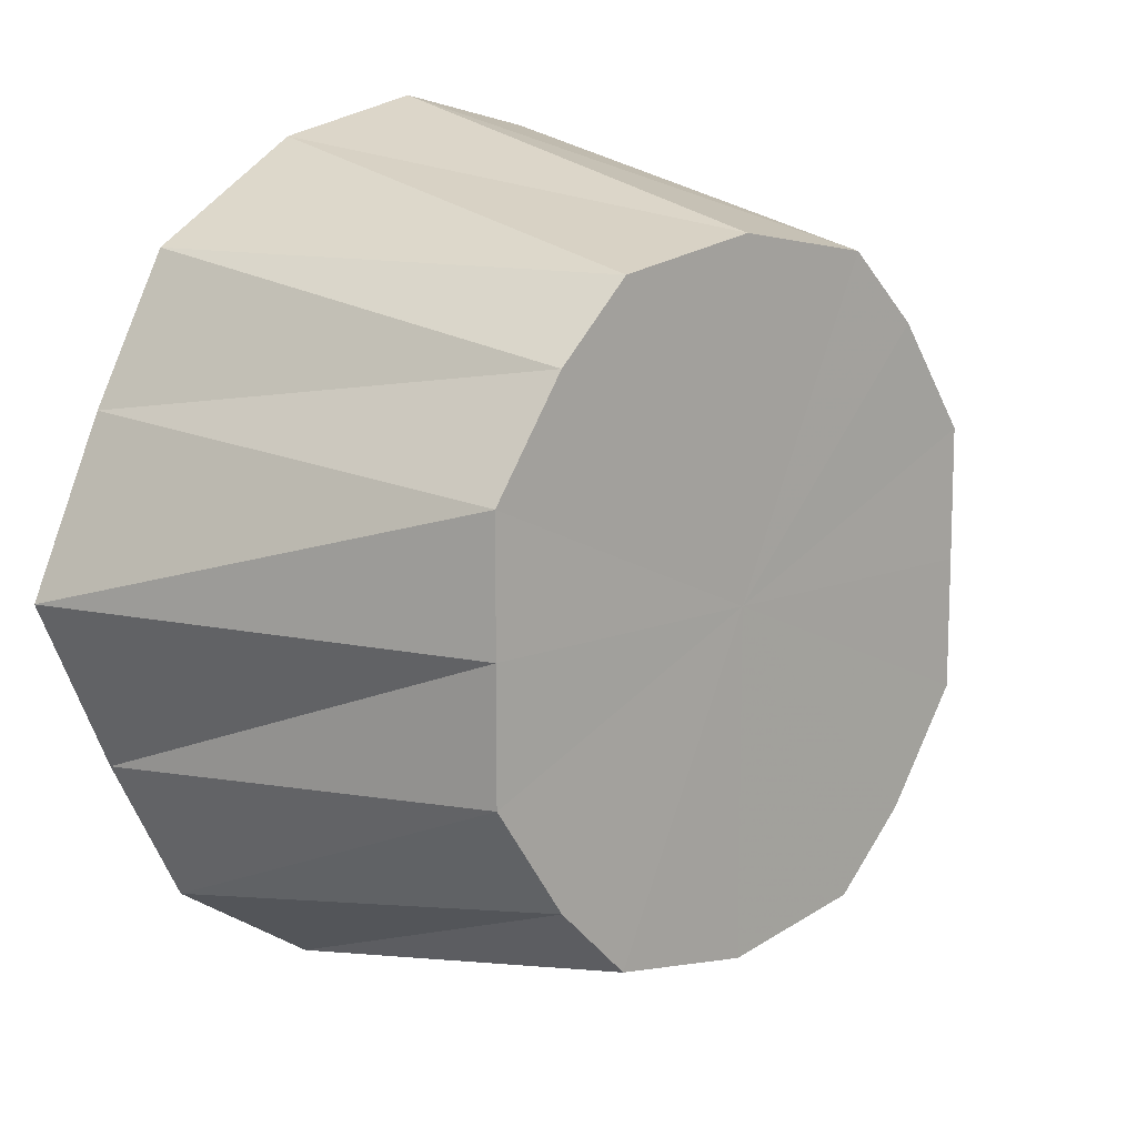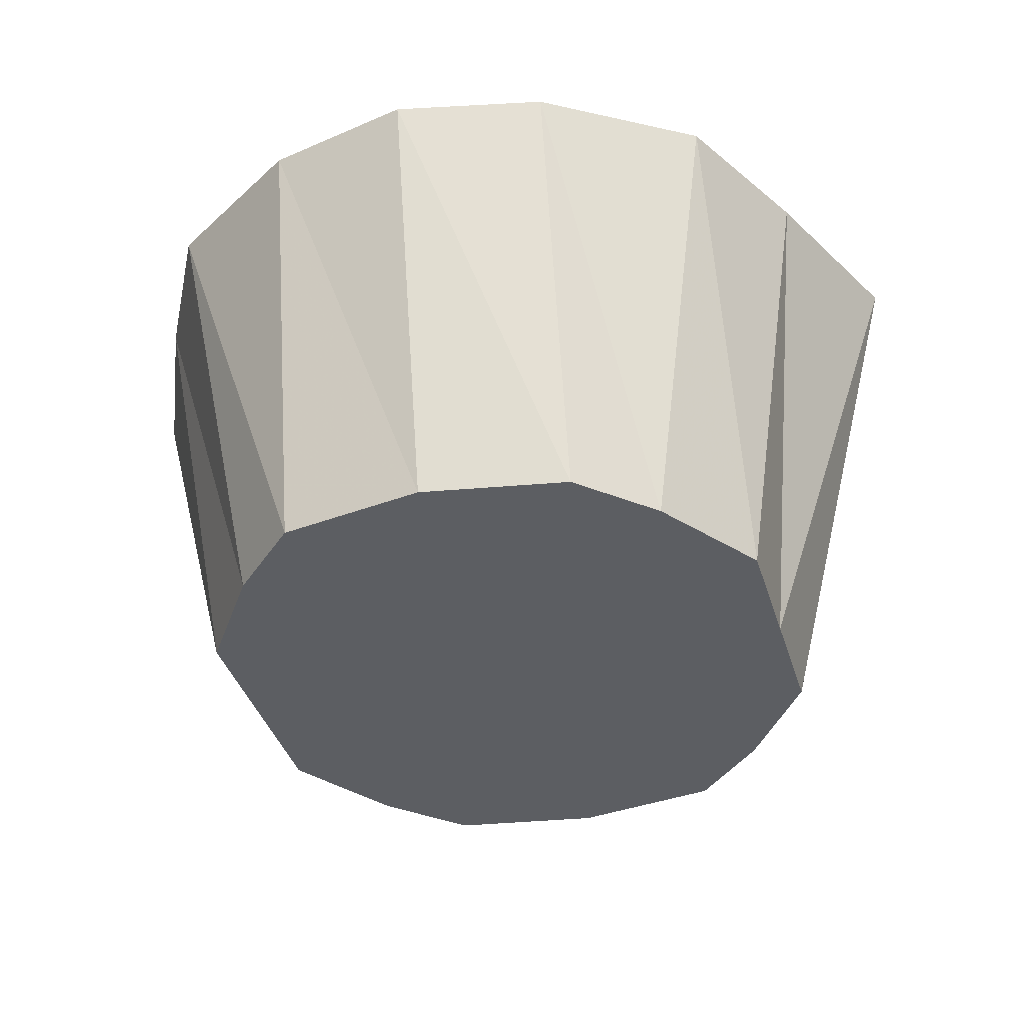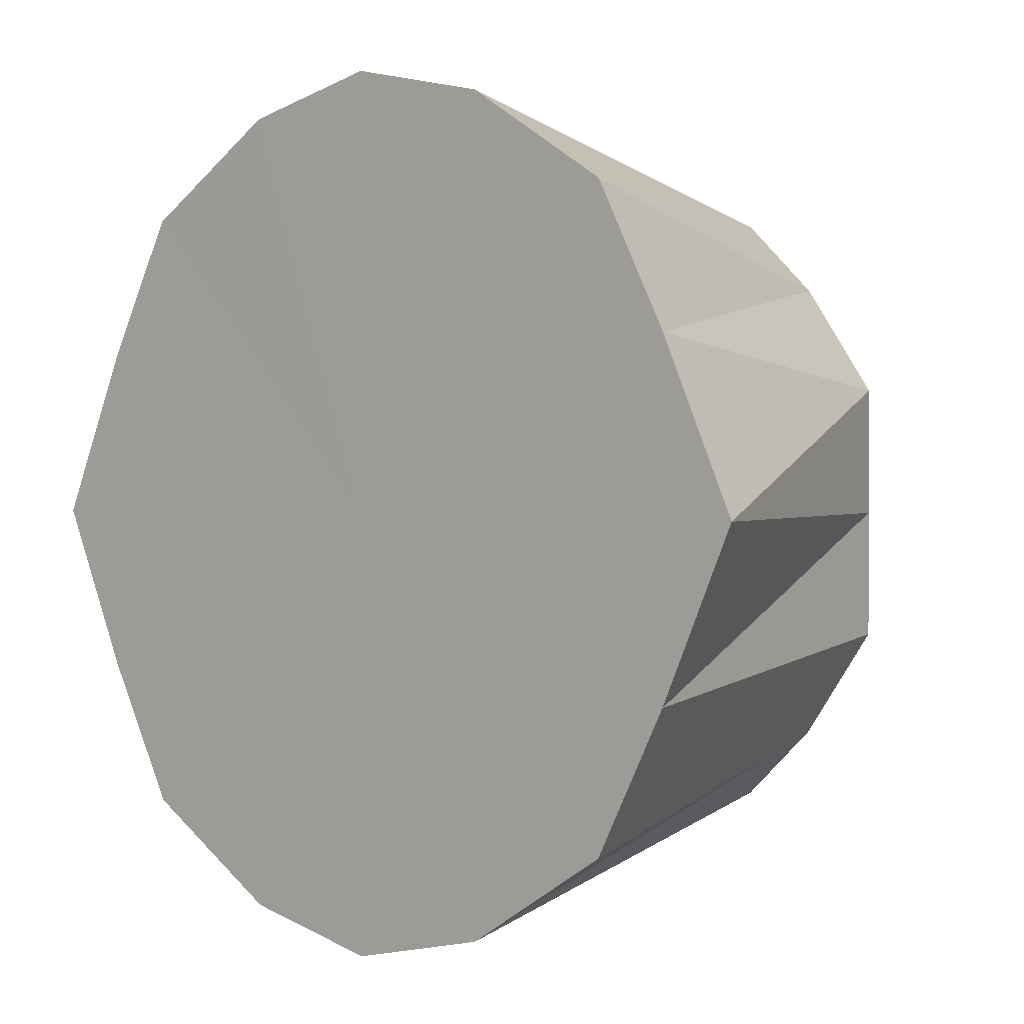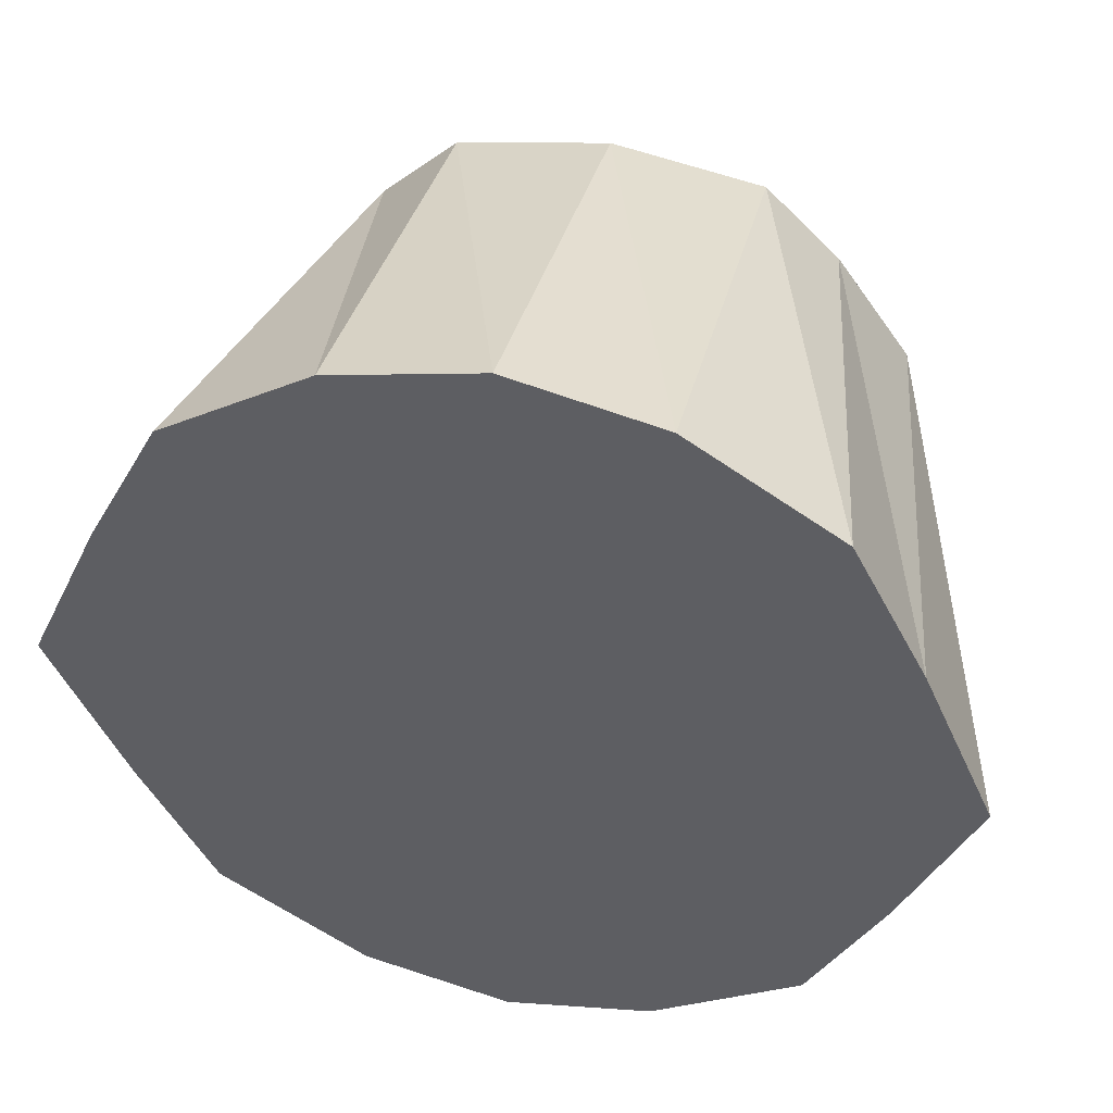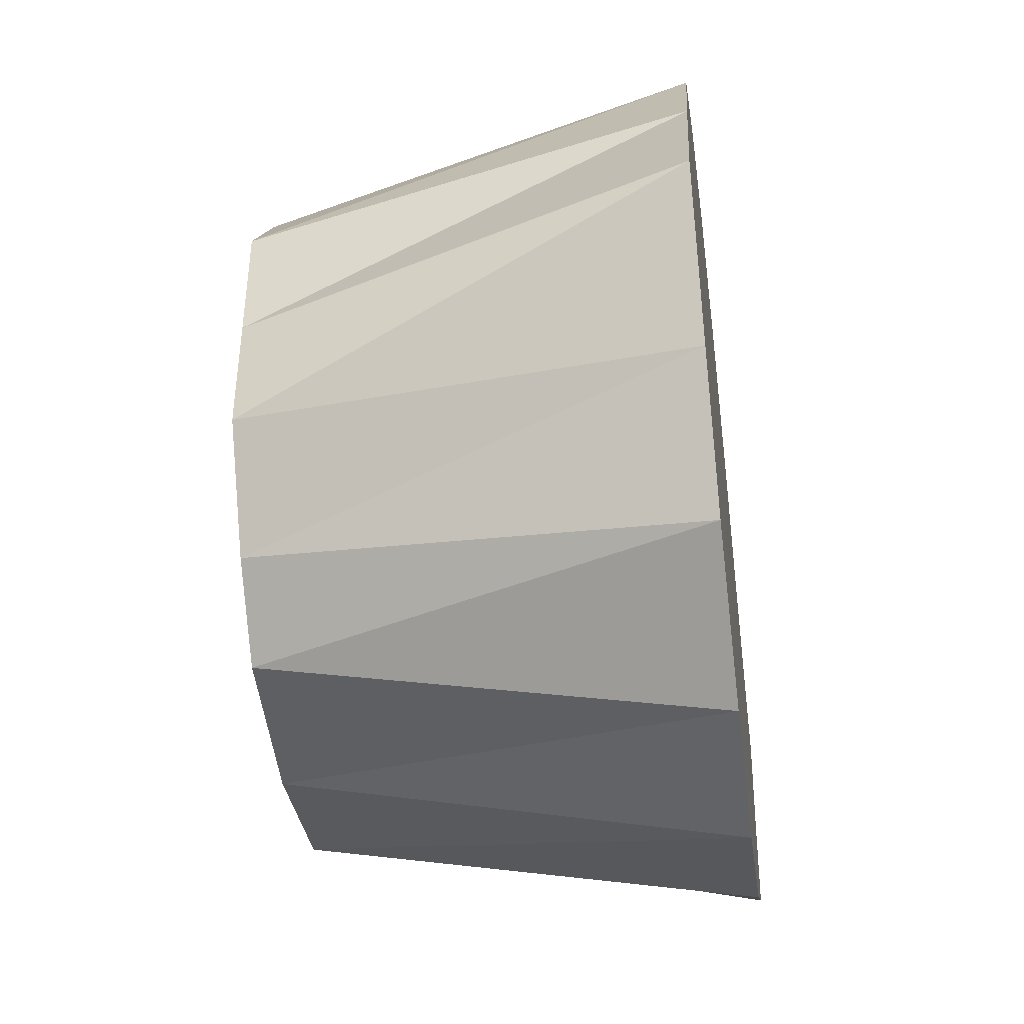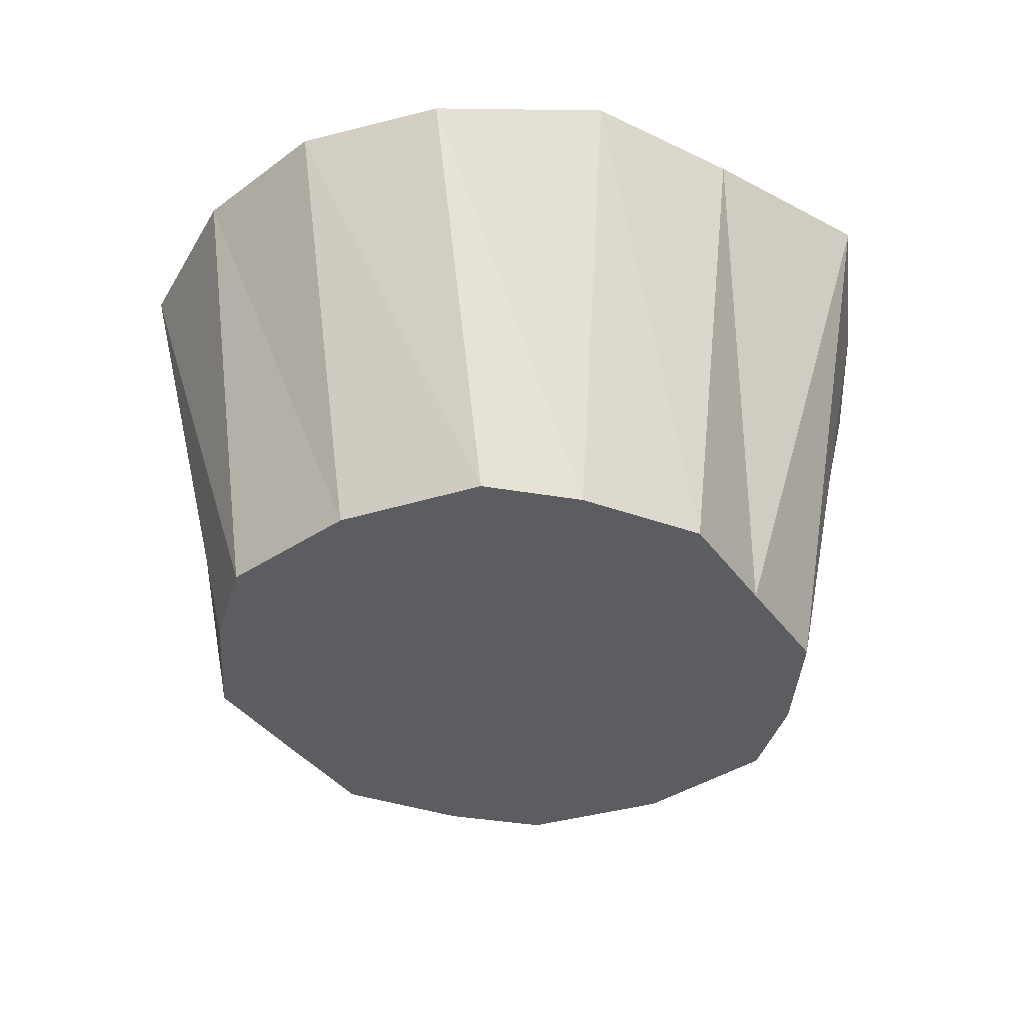
<metadata>
{"format":"obj","ext":"obj","renderer":"f3d","projection":"perspective","resolution":1024,"background":"white","views":[{"elev":12.1,"azim":-44.1,"up":"+Z"},{"elev":-38.0,"azim":16.3,"up":"+Y"},{"elev":1.0,"azim":-138.9,"up":"+Z"},{"elev":46.1,"azim":-166.9,"up":"+Z"},{"elev":-42.6,"azim":97.7,"up":"+Z"},{"elev":-37.1,"azim":31.1,"up":"+Y"}]}
</metadata>
<code>
o 22270
v 2217 1869 14.6
v 2217 1869 14.6
v 2217 1869 14.59
v 2217 1869 14.6
v 2217 1869 14.59
v 2217 1869 14.6
v 2217 1869 14.59
v 2217 1869 14.58
v 2217 1869 14.54
v 2217 1869 14.57
v 2217 1869 14.56
v 2217 1869 14.59
v 2217 1869 14.54
v 2217 1869 14.54
v 2217 1869 14.54
v 2217 1869 14.53
v 2217 1869 14.58
v 2217 1869 14.59
v 2217 1869 14.54
v 2217 1869 14.56
v 2217 1869 14.51
v 2217 1869 14.5
v 2217 1869 14.52
v 2217 1869 14.53
v 2217 1869 14.54
v 2217 1869 14.5
v 2217 1869 14.51
v 2217 1869 14.52
v 2217 1869 14.49
v 2217 1869 14.5
v 2217 1869 14.5
v 2217 1869 14.49
v 2217 1869 14.5
v 2217 1869 14.49
v 2217 1869 14.49
v 2217 1869 14.5
v 2217 1869 14.49
v 2217 1869 14.5
v 2217 1869 14.51
v 2217 1869 14.5
v 2217 1869 14.53
v 2217 1869 14.52
v 2217 1869 14.54
v 2217 1869 14.54
v 2217 1869 14.56
v 2217 1869 14.54
v 2217 1869 14.57
v 2217 1869 14.58
v 2217 1869 14.57
v 2217 1869 14.59
v 2217 1869 14.59
v 2217 1869 14.59
v 2217 1869 14.6
v 2217 1869 14.52
v 2217 1869 14.53
v 2217 1869 14.54
v 2217 1869 14.49
v 2217 1869 14.5
v 2217 1869 14.51
v 2217 1869 14.57
v 2217 1869 14.56
v 2217 1869 14.54
v 2217 1869 14.6
v 2217 1869 14.59
v 2217 1869 14.58
v 2217 1869 14.6
v 2217 1869 14.54
v 2217 1869 14.6
v 2217 1869 14.59
v 2217 1869 14.6
v 2217 1869 14.57
v 2217 1869 14.59
v 2217 1869 14.54
v 2217 1869 14.57
v 2217 1869 14.52
v 2217 1869 14.54
v 2217 1869 14.5
v 2217 1869 14.52
v 2217 1869 14.49
v 2217 1869 14.5
v 2217 1869 14.49
v 2217 1869 14.49
f 1 2 3
f 4 1 5
f 6 3 5
f 7 4 8
f 5 3 9
f 10 7 11
f 12 8 11
f 11 8 9
f 13 10 14
f 15 16 9
f 17 18 9
f 19 20 9
f 21 22 9
f 23 13 24
f 25 14 24
f 24 14 9
f 26 23 27
f 28 24 27
f 27 24 9
f 29 26 30
f 31 27 30
f 30 27 9
f 32 29 33
f 34 30 33
f 33 30 9
f 35 32 36
f 37 33 36
f 36 33 9
f 38 35 39
f 40 39 41
f 41 39 9
f 42 38 41
f 43 42 44
f 45 44 9
f 46 44 45
f 47 43 45
f 48 45 9
f 49 45 48
f 50 47 48
f 51 48 9
f 2 50 51
f 52 48 51
f 3 51 9
f 53 51 3
f 54 55 56
f 57 58 59
f 60 61 62
f 63 64 65
f 66 67 68
f 68 67 69
f 70 67 66
f 69 67 71
f 72 67 70
f 71 67 73
f 74 67 72
f 73 67 75
f 76 67 74
f 75 67 77
f 78 67 76
f 77 67 79
f 80 67 78
f 79 67 81
f 82 67 80
f 81 67 82

</code>
